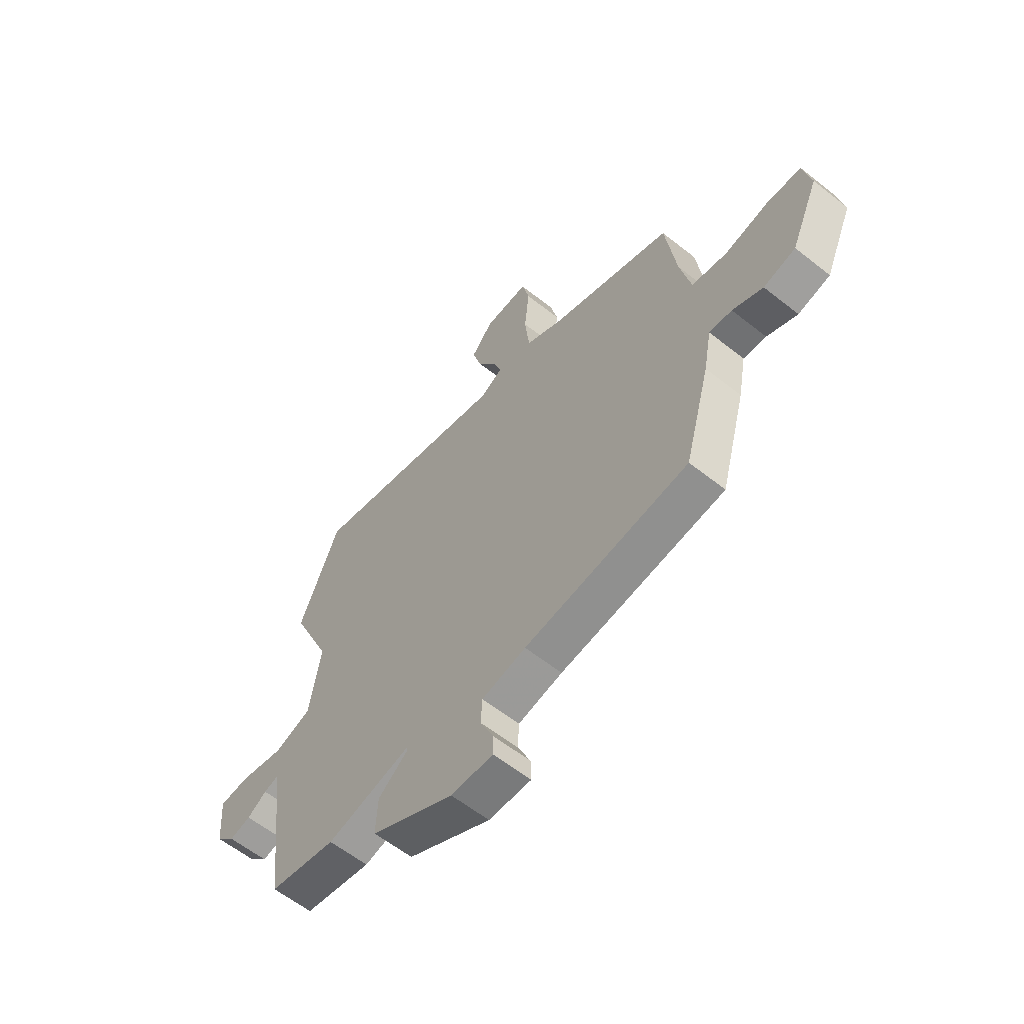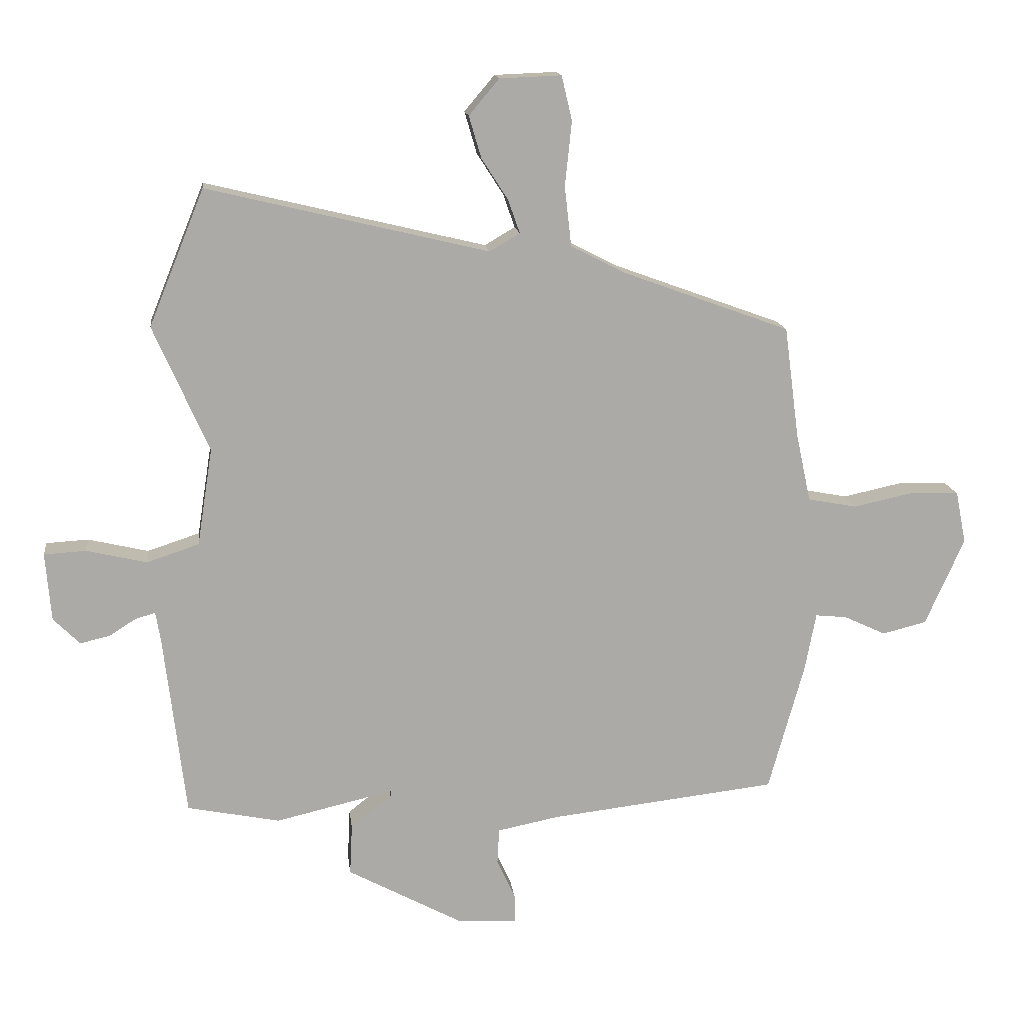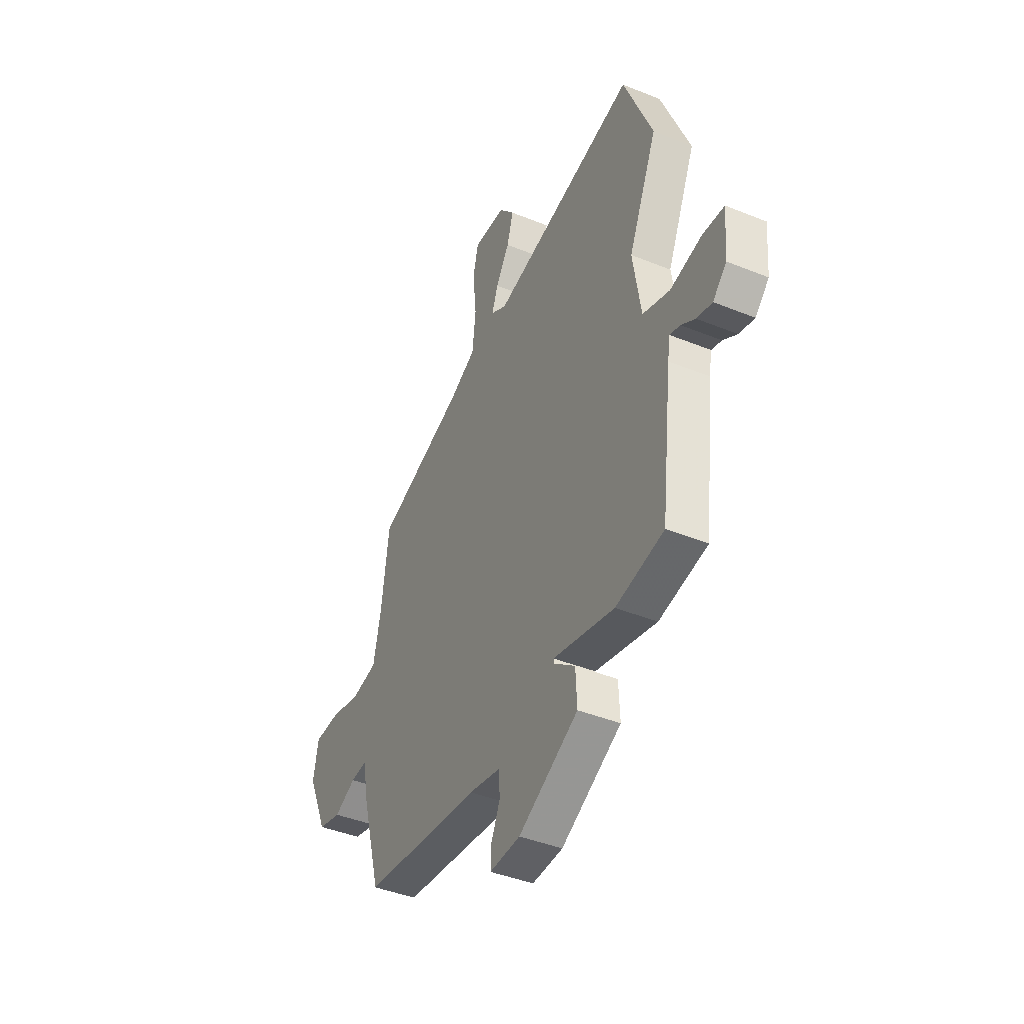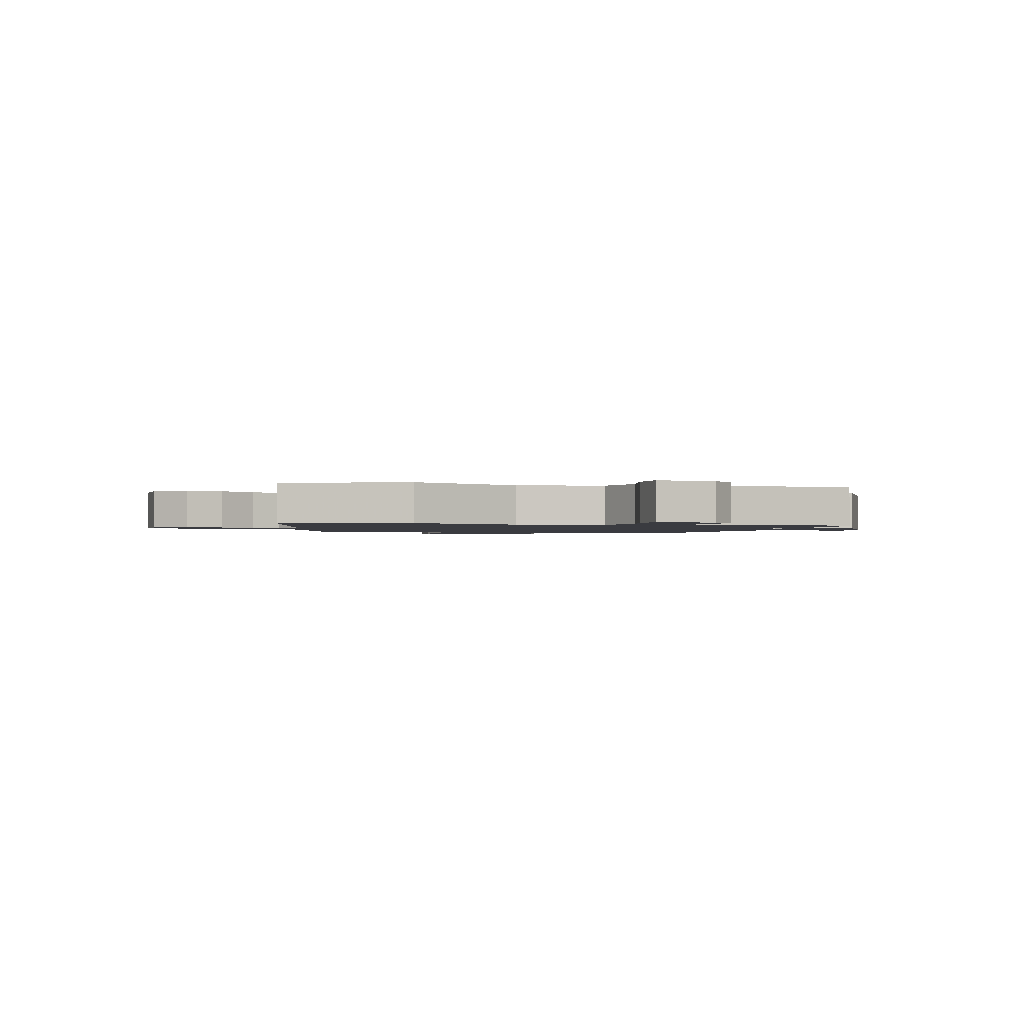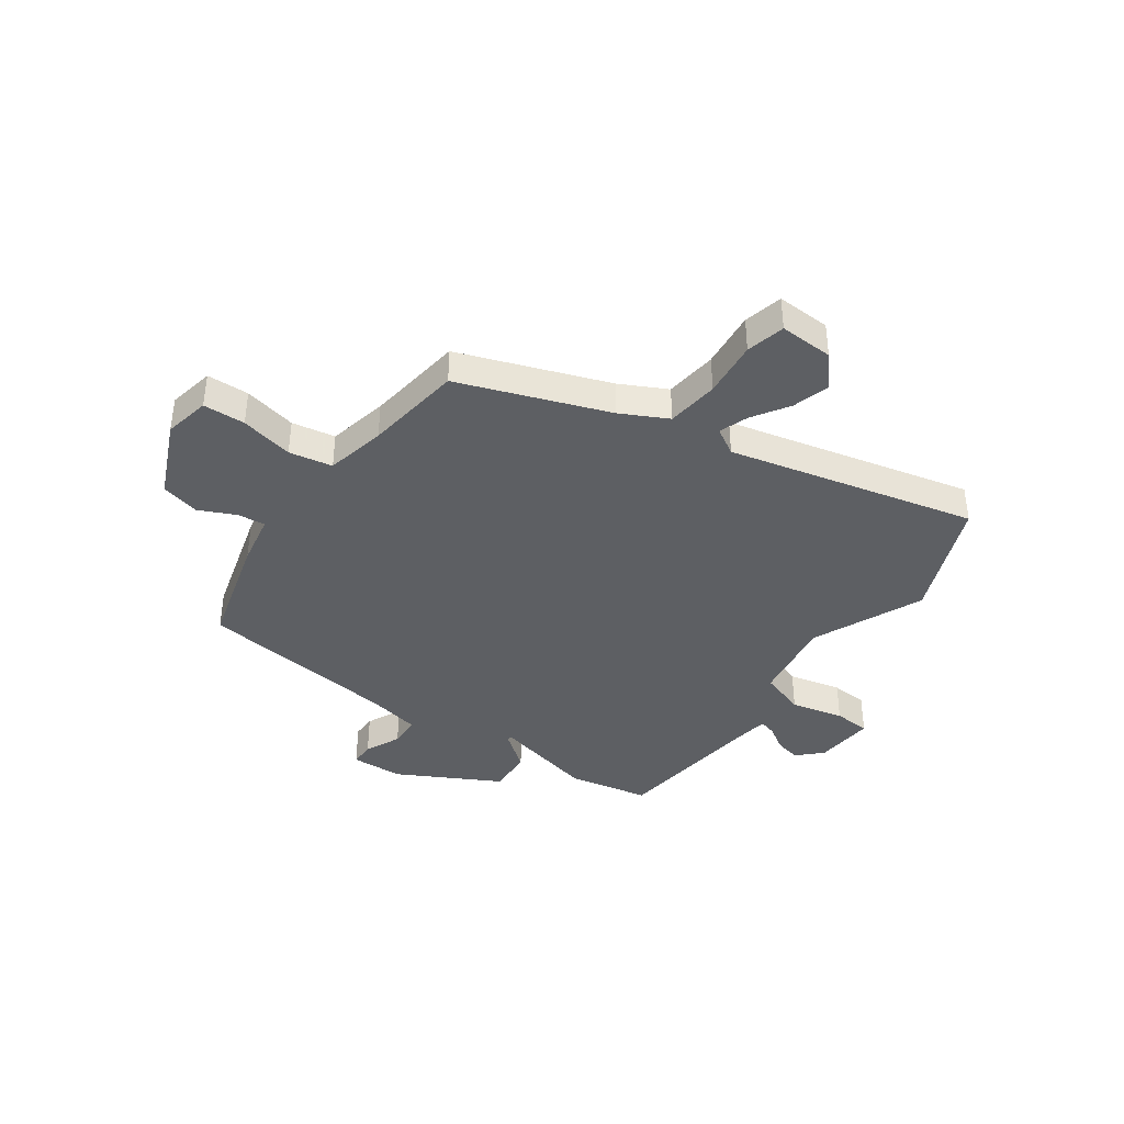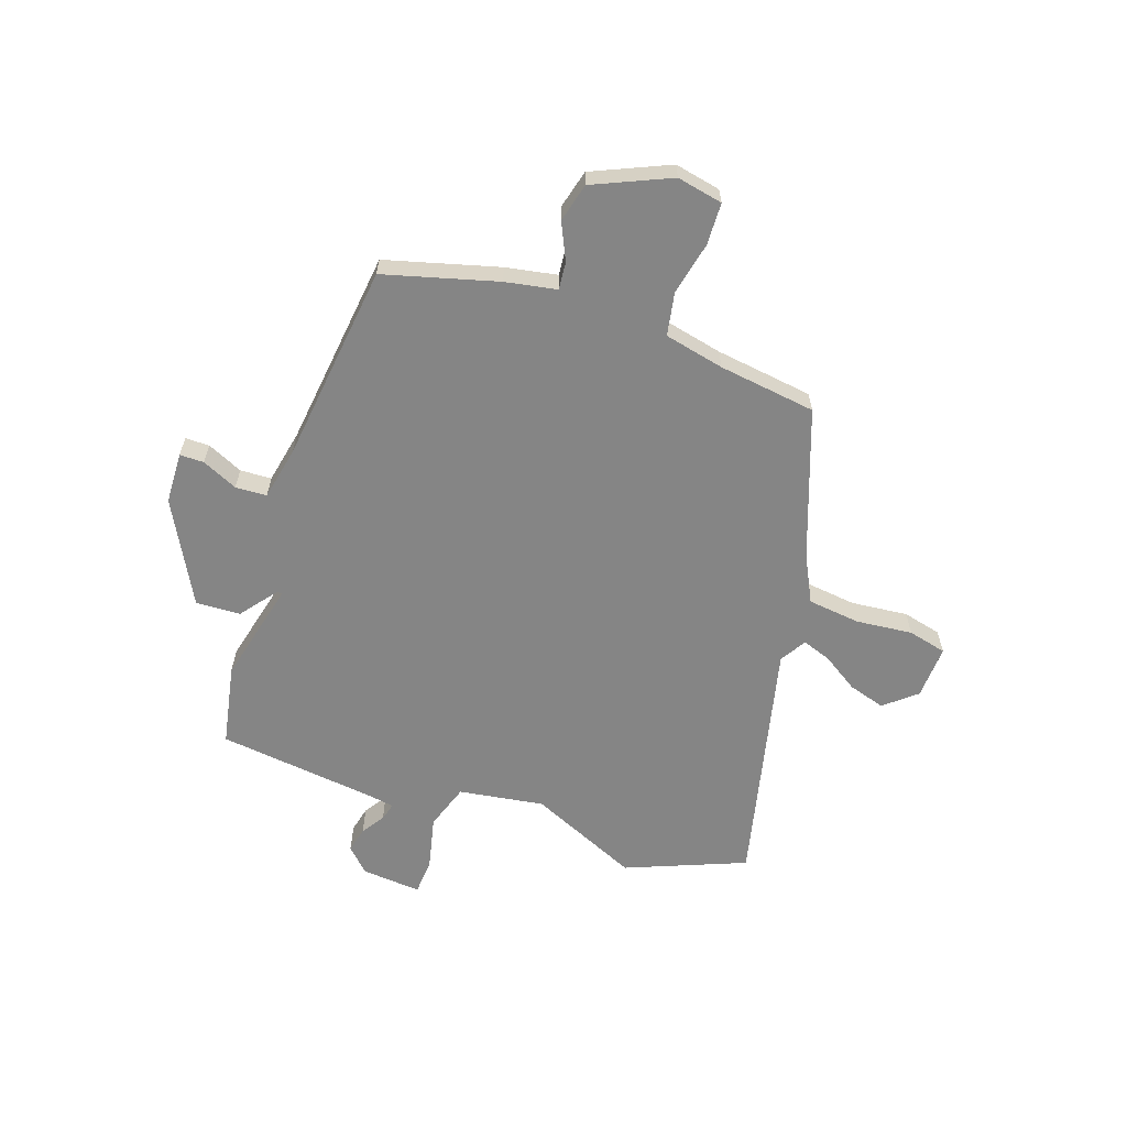
<metadata>
{"format":"obj","ext":"obj","renderer":"f3d","projection":"perspective","resolution":1024,"background":"white","views":[{"elev":-60.0,"azim":-129.1,"up":"+Z"},{"elev":14.7,"azim":173.2,"up":"+Z"},{"elev":-41.8,"azim":63.9,"up":"+Z"},{"elev":-1.4,"azim":74.8,"up":"+Y"},{"elev":-39.8,"azim":-35.5,"up":"+Y"},{"elev":-61.7,"azim":-109.2,"up":"+Y"}]}
</metadata>
<code>
v -0.489 0.07 -0.43
v -0.547 0.07 -0.221
v -0.565 0.07 -0.126
v -0.616 0.07 -0.131
v -0.684 0.07 -0.163
v -0.756 0.07 -0.145
v -0.819 0.07 -0.003
v -0.802 0.07 0.082
v -0.724 0.07 0.085
v -0.626 0.07 0.064
v -0.546 0.07 0.079
v -0.522 0.07 0.19
v -0.498 0.07 0.371
v -0.224 0.07 0.471
v -0.138 0.07 0.515
v -0.127 0.07 0.612
v -0.138 0.07 0.717
v -0.121 0.07 0.789
v -0.021 0.07 0.785
v 0.028 0.07 0.727
v 0.008 0.07 0.659
v -0.035 0.07 0.592
v -0.054 0.07 0.538
v -0.005 0.07 0.509
v 0.452 0.07 0.618
v 0.542 0.07 0.397
v 0.452 0.07 0.192
v 0.477 0.07 0.034
v 0.562 0.07 0.006
v 0.66 0.07 0.029
v 0.728 0.07 0.025
v 0.719 0.07 -0.086
v 0.676 0.07 -0.129
v 0.628 0.07 -0.118
v 0.584 0.07 -0.09
v 0.552 0.07 -0.081
v 0.544 0.07 -0.129
v 0.509 0.07 -0.427
v 0.358 0.07 -0.457
v 0.166 0.07 -0.412
v 0.167 0.07 -0.422
v 0.234 0.07 -0.474
v 0.238 0.07 -0.557
v 0.05 0.07 -0.658
v -0.046 0.07 -0.662
v -0.046 0.07 -0.617
v -0.016 0.07 -0.551
v -0.019 0.07 -0.493
v -0.119 0.07 -0.473
v -0.489 0 -0.43
v -0.547 0 -0.221
v -0.565 0 -0.126
v -0.616 0 -0.131
v -0.684 0 -0.163
v -0.756 0 -0.145
v -0.819 0 -0.003
v -0.802 0 0.082
v -0.724 0 0.085
v -0.626 0 0.064
v -0.546 0 0.079
v -0.522 0 0.19
v -0.498 0 0.371
v -0.224 0 0.471
v -0.138 0 0.515
v -0.127 0 0.612
v -0.138 0 0.717
v -0.121 0 0.789
v -0.021 0 0.785
v 0.028 0 0.727
v 0.008 0 0.659
v -0.035 0 0.592
v -0.054 0 0.538
v -0.005 0 0.509
v 0.452 0 0.618
v 0.542 0 0.397
v 0.452 0 0.192
v 0.477 0 0.034
v 0.562 0 0.006
v 0.66 0 0.029
v 0.728 0 0.025
v 0.719 0 -0.086
v 0.676 0 -0.129
v 0.628 0 -0.118
v 0.584 0 -0.09
v 0.552 0 -0.081
v 0.544 0 -0.129
v 0.509 0 -0.427
v 0.358 0 -0.457
v 0.166 0 -0.412
v 0.167 0 -0.422
v 0.234 0 -0.474
v 0.238 0 -0.557
v 0.05 0 -0.658
v -0.046 0 -0.662
v -0.046 0 -0.617
v -0.016 0 -0.551
v -0.019 0 -0.493
v -0.119 0 -0.473
f 44 45 46 47
f 44 47 48
f 41 42 43 44
f 40 41 44 48
f 37 38 39 40
f 36 37 40 48
f 32 33 34 35
f 32 35 36
f 29 30 31 32
f 28 29 32 36
f 24 25 26 27
f 23 24 27 28
f 19 20 21 22
f 19 22 23
f 16 17 18 19
f 15 16 19 23
f 14 15 23 28
f 12 13 14 28
f 7 8 9 10
f 7 10 11
f 4 5 6 7
f 3 4 7 11
f 49 1 2 3
f 28 36 48 49
f 12 28 49
f 3 11 12 49
f 96 95 94 93
f 97 96 93
f 93 92 91 90
f 97 93 90 89
f 89 88 87 86
f 97 89 86 85
f 84 83 82 81
f 85 84 81
f 81 80 79 78
f 85 81 78 77
f 76 75 74 73
f 77 76 73 72
f 71 70 69 68
f 72 71 68
f 68 67 66 65
f 72 68 65 64
f 77 72 64 63
f 77 63 62 61
f 59 58 57 56
f 60 59 56
f 56 55 54 53
f 60 56 53 52
f 52 51 50 98
f 98 97 85 77
f 98 77 61
f 98 61 60 52
f 1 50 51 2
f 2 51 52 3
f 3 52 53 4
f 4 53 54 5
f 5 54 55 6
f 6 55 56 7
f 7 56 57 8
f 8 57 58 9
f 9 58 59 10
f 10 59 60 11
f 11 60 61 12
f 12 61 62 13
f 13 62 63 14
f 14 63 64 15
f 15 64 65 16
f 16 65 66 17
f 17 66 67 18
f 18 67 68 19
f 19 68 69 20
f 20 69 70 21
f 21 70 71 22
f 22 71 72 23
f 23 72 73 24
f 24 73 74 25
f 25 74 75 26
f 26 75 76 27
f 27 76 77 28
f 28 77 78 29
f 29 78 79 30
f 30 79 80 31
f 31 80 81 32
f 32 81 82 33
f 33 82 83 34
f 34 83 84 35
f 35 84 85 36
f 36 85 86 37
f 37 86 87 38
f 38 87 88 39
f 39 88 89 40
f 40 89 90 41
f 41 90 91 42
f 42 91 92 43
f 43 92 93 44
f 44 93 94 45
f 45 94 95 46
f 46 95 96 47
f 47 96 97 48
f 48 97 98 49
f 49 98 50 1

</code>
